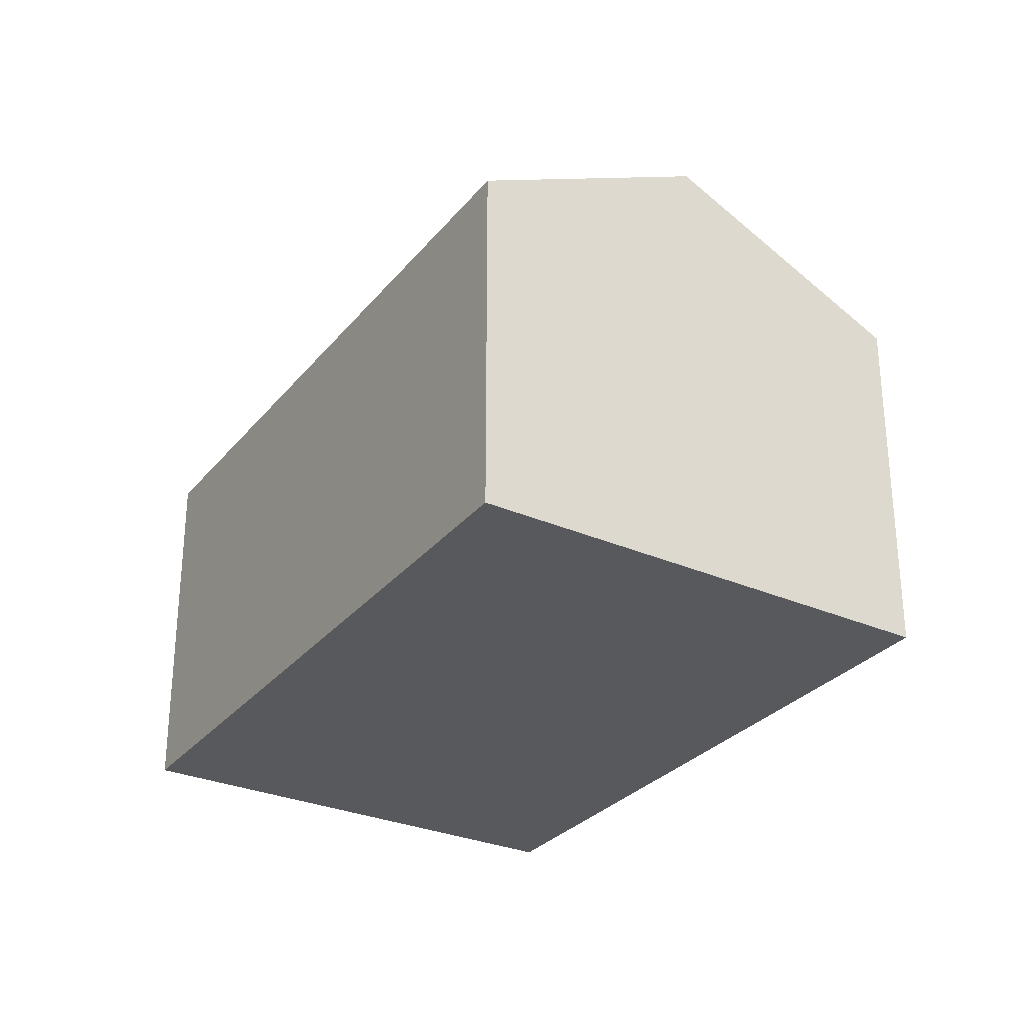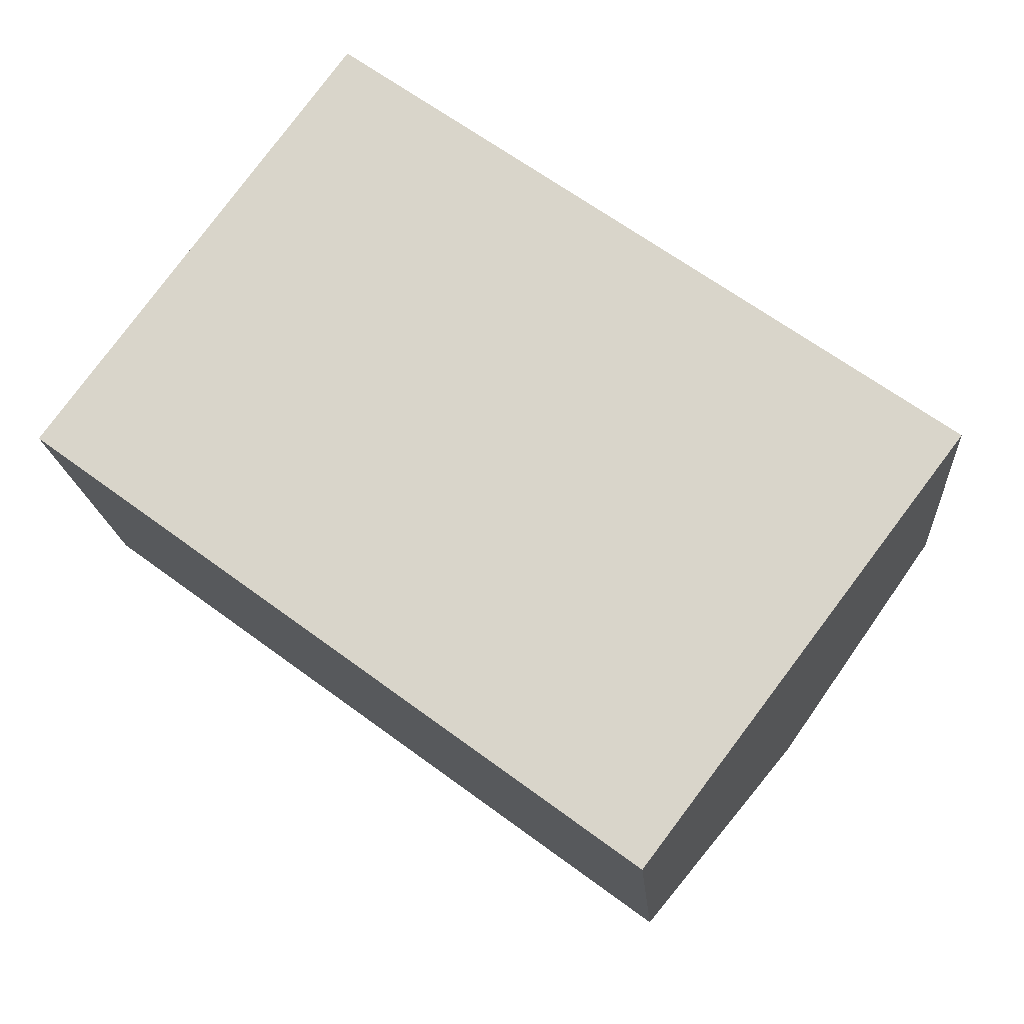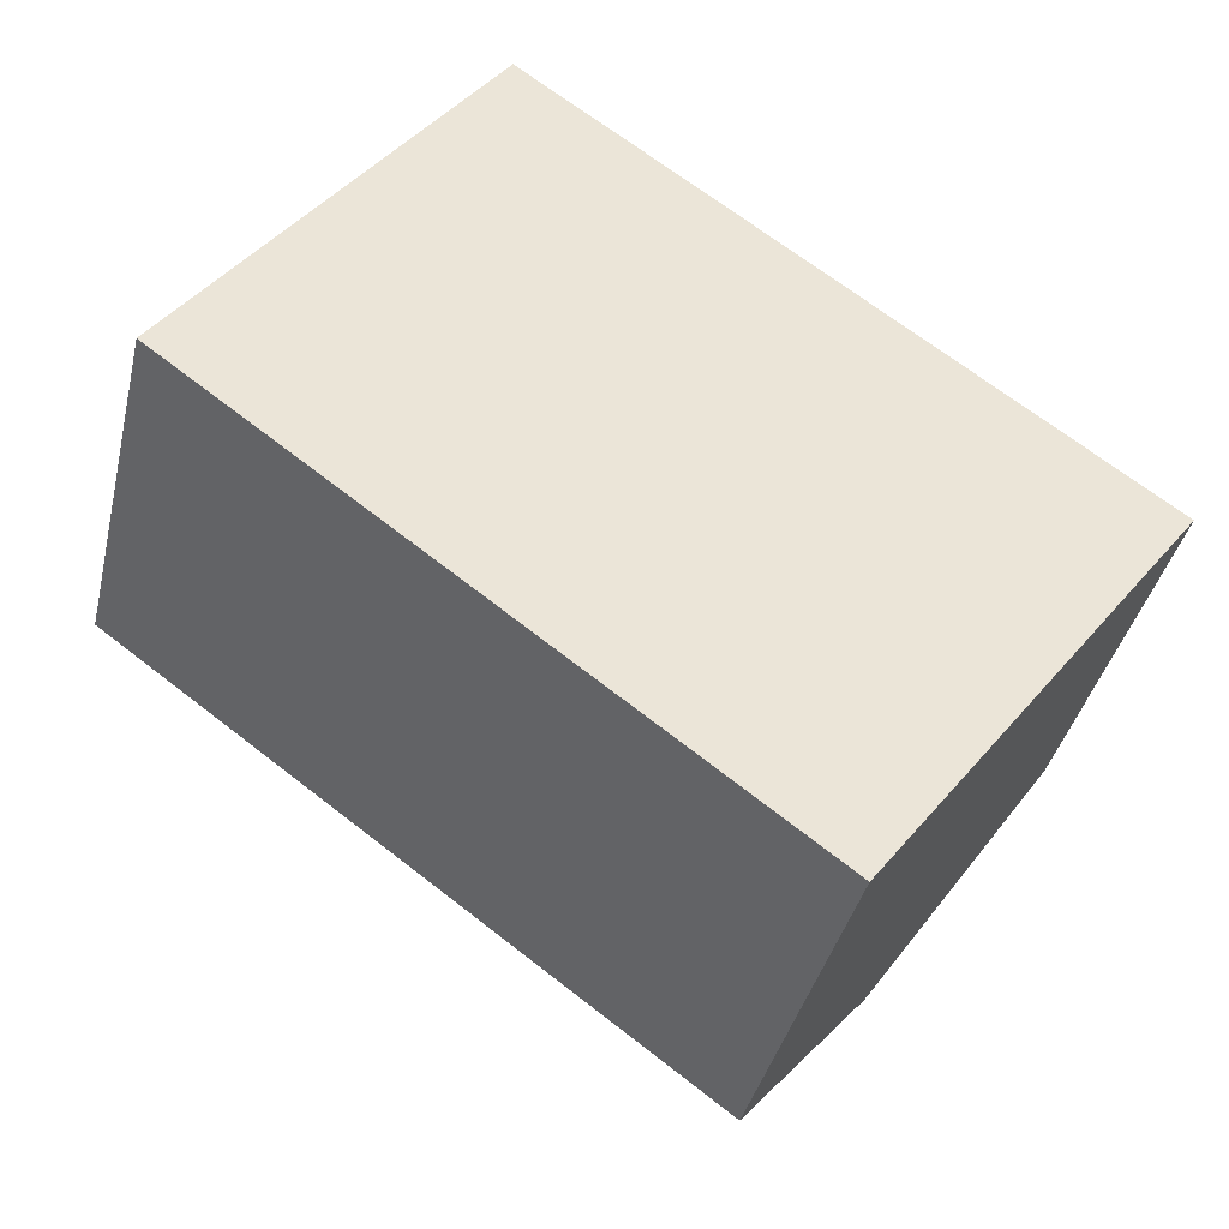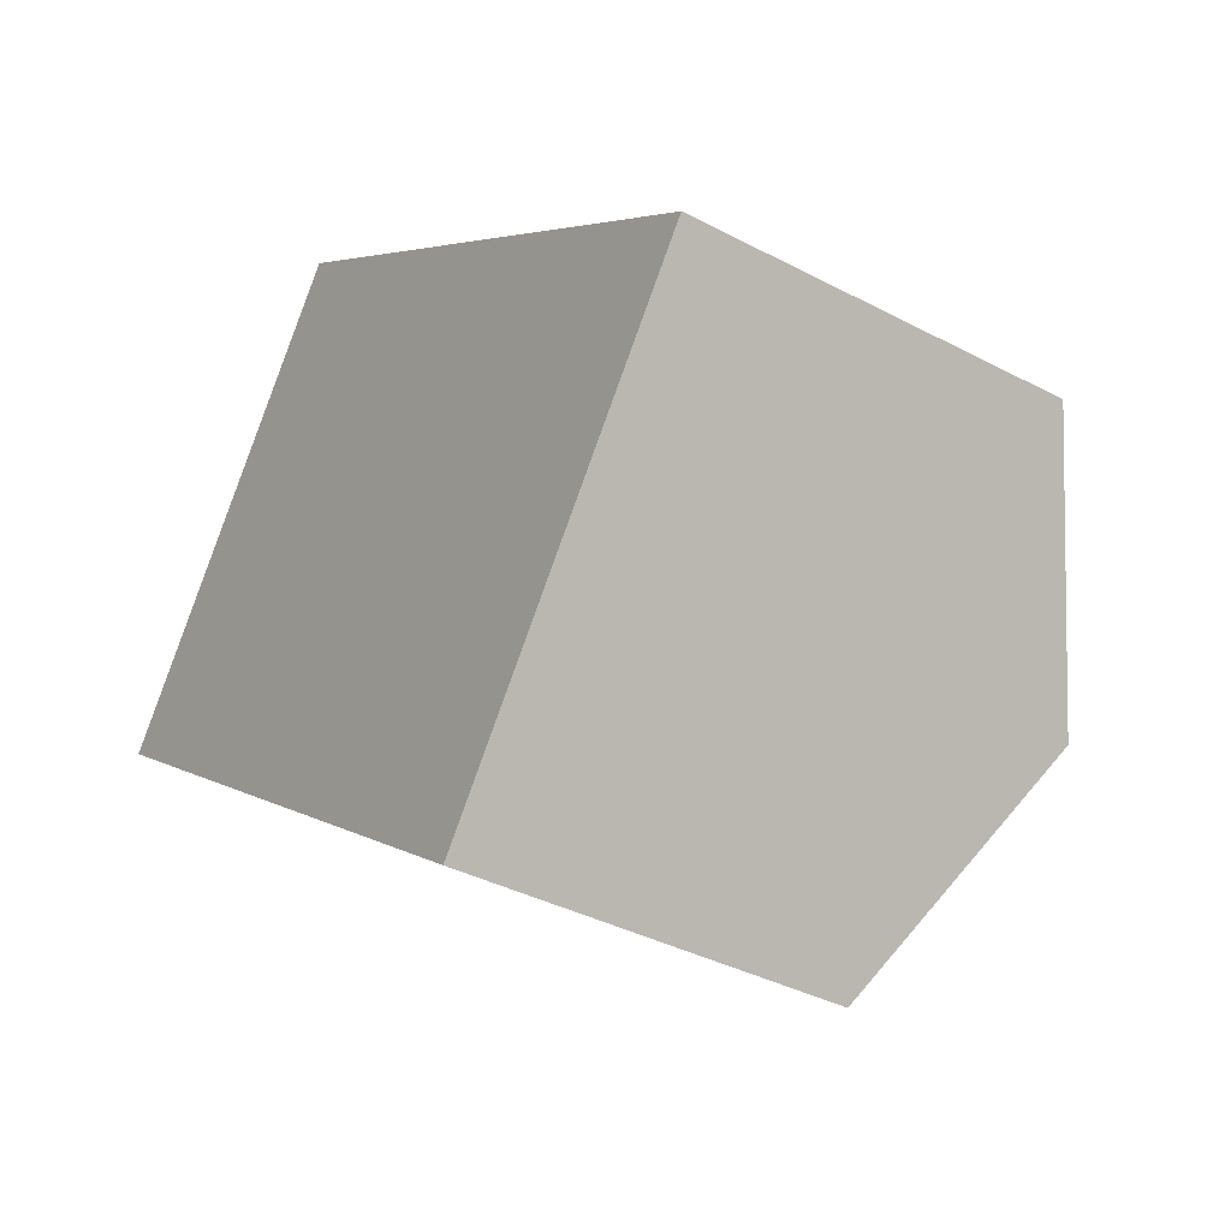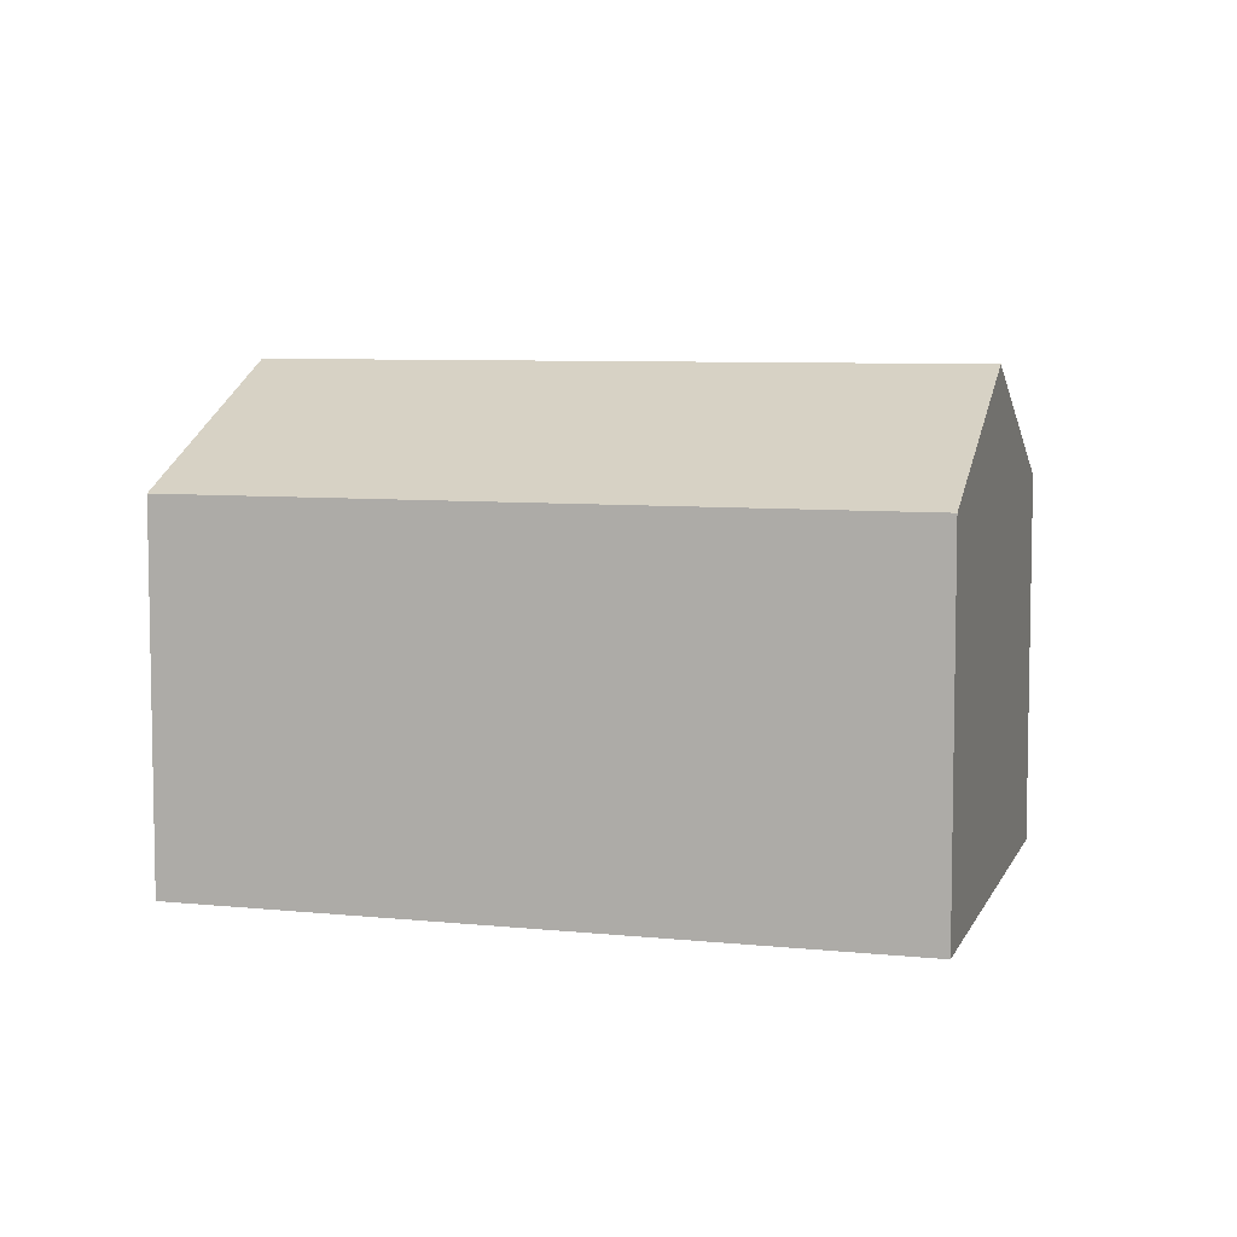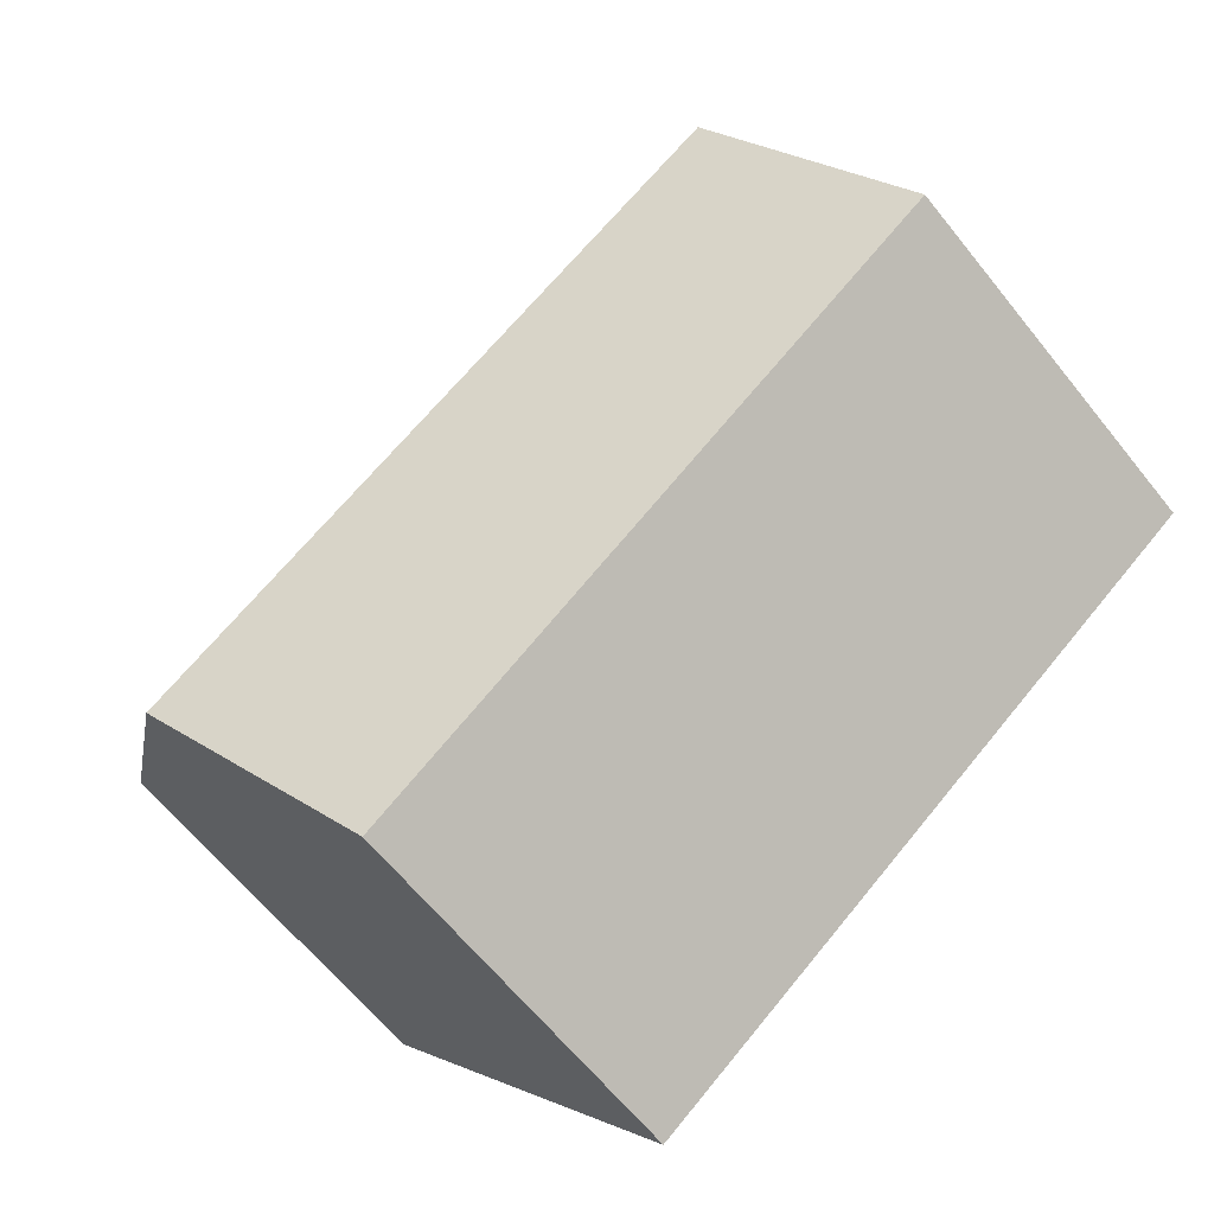
<metadata>
{"format":"obj","ext":"obj","renderer":"f3d","projection":"perspective","resolution":1024,"background":"white","views":[{"elev":-29.7,"azim":94.2,"up":"+Y"},{"elev":-17.0,"azim":4.2,"up":"+Z"},{"elev":-38.6,"azim":-13.0,"up":"+Z"},{"elev":-37.2,"azim":55.8,"up":"+Z"},{"elev":6.9,"azim":52.7,"up":"+Y"},{"elev":-63.3,"azim":-141.4,"up":"+Z"}]}
</metadata>
<code>
v  6.469 8.138 8.854
v  5.794 8.643 7.962
v  6.452 8.138 8.866
v  19.45 8.138 -0.416
v  3.189 10.64 4.382
v  16.11 10.64 -4.841
v  12.71 8.095 -9.341
v  0 8.195 5.018e-16
v  0 0 0
v  3.189 -2.683e-16 4.382
v  5.794 -4.875e-16 7.962
v  6.452 -5.429e-16 8.866
v  19.45 2.547e-17 -0.416
v  6.469 -5.422e-16 8.854
v  12.71 5.72e-16 -9.341
v  16.11 2.964e-16 -4.841
g defaultobject
f 1 2 3
f 2 1 4
f 2 4 5
f 5 4 6
f 7 5 6
f 5 7 8
f 9 5 8
f 5 9 2
f 2 9 10
f 2 10 3
f 3 10 11
f 3 11 12
f 12 1 3
f 1 12 4
f 4 12 13
f 13 12 14
f 13 6 4
f 6 13 7
f 7 13 15
f 15 13 16
f 7 9 8
f 9 7 15
f 11 14 12
f 14 11 13
f 13 11 10
f 13 10 9
f 13 9 15
f 13 15 16

</code>
